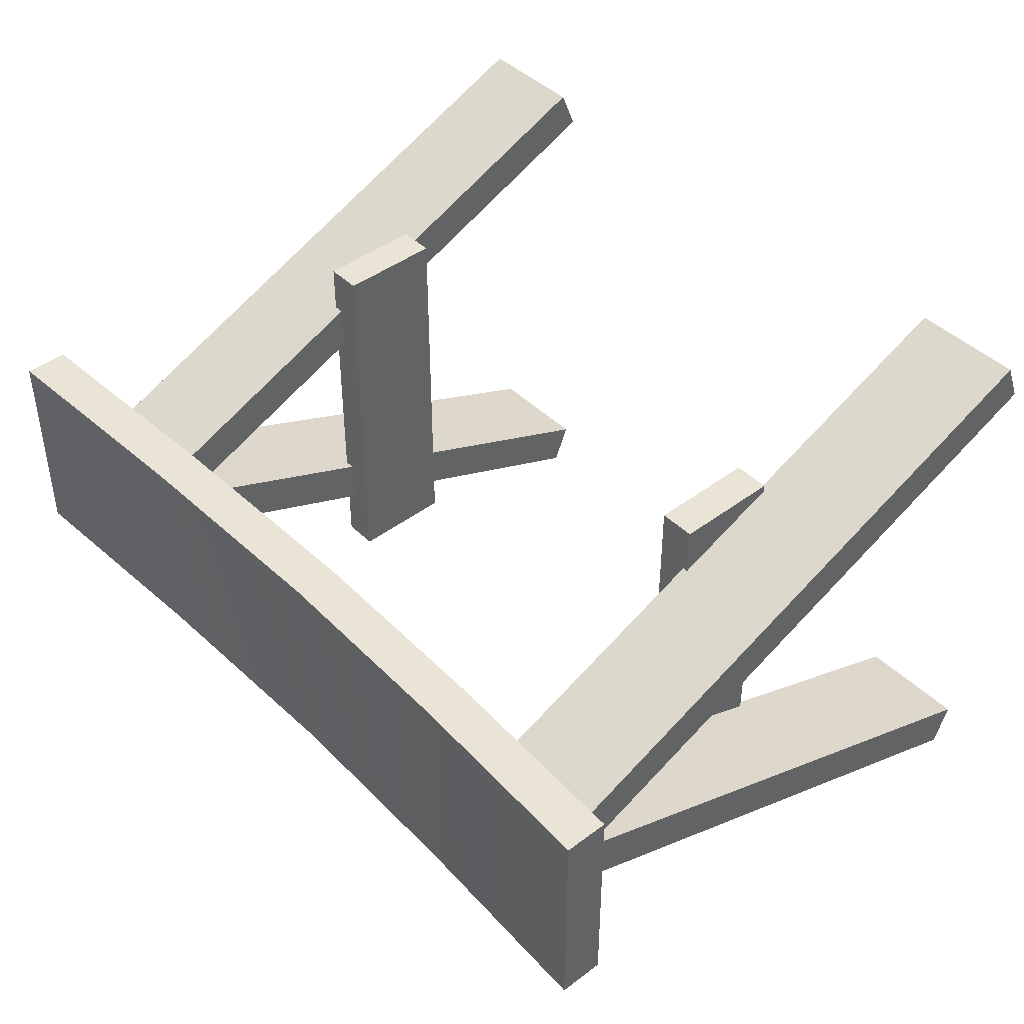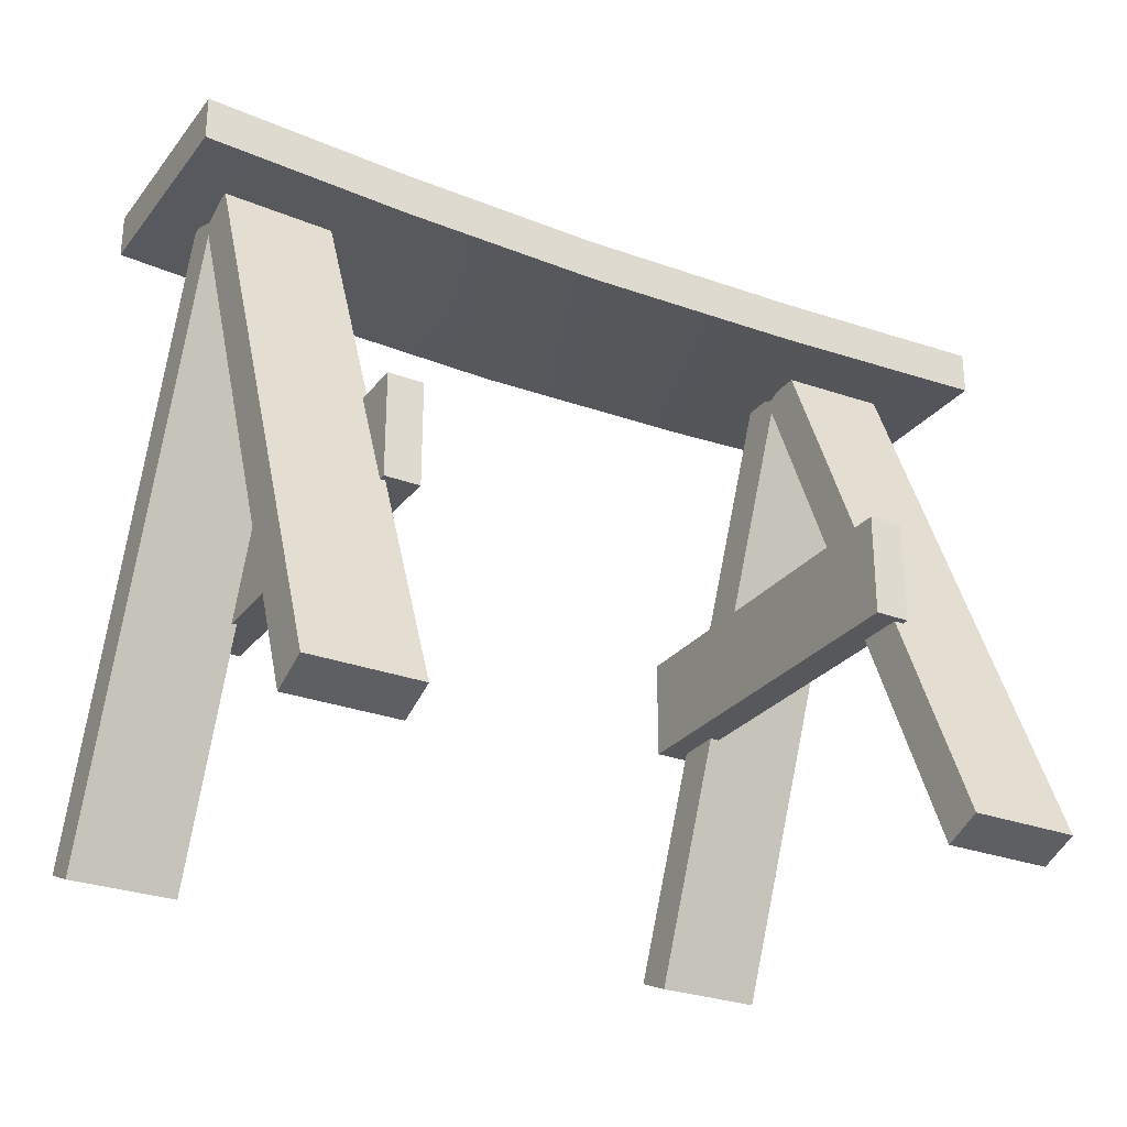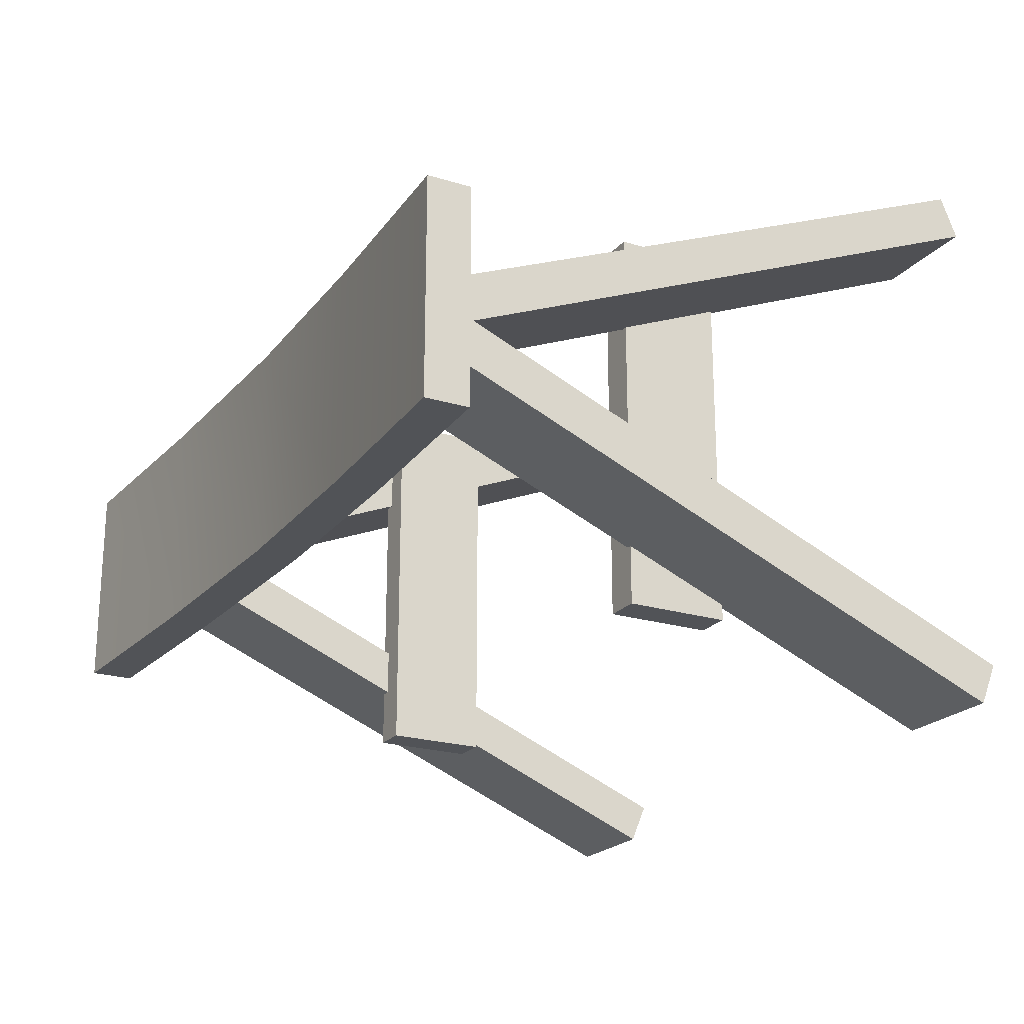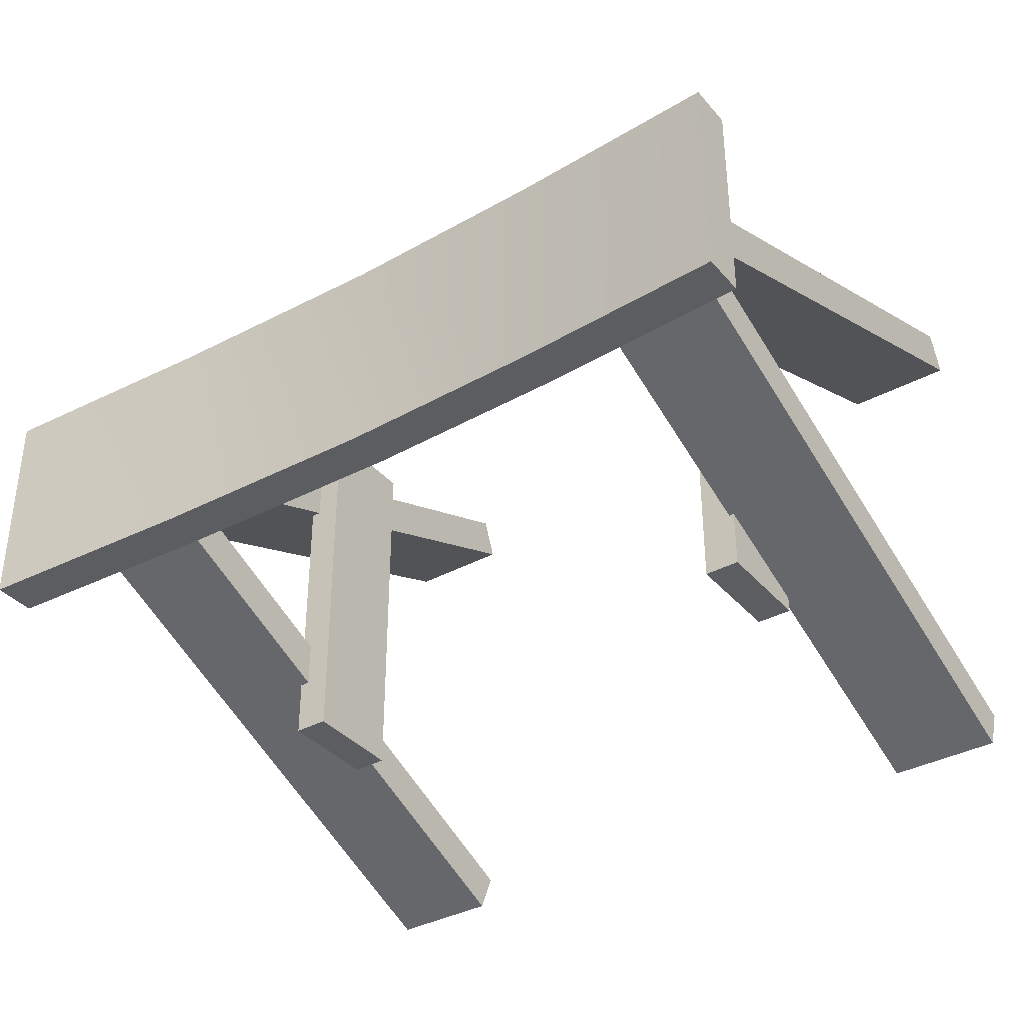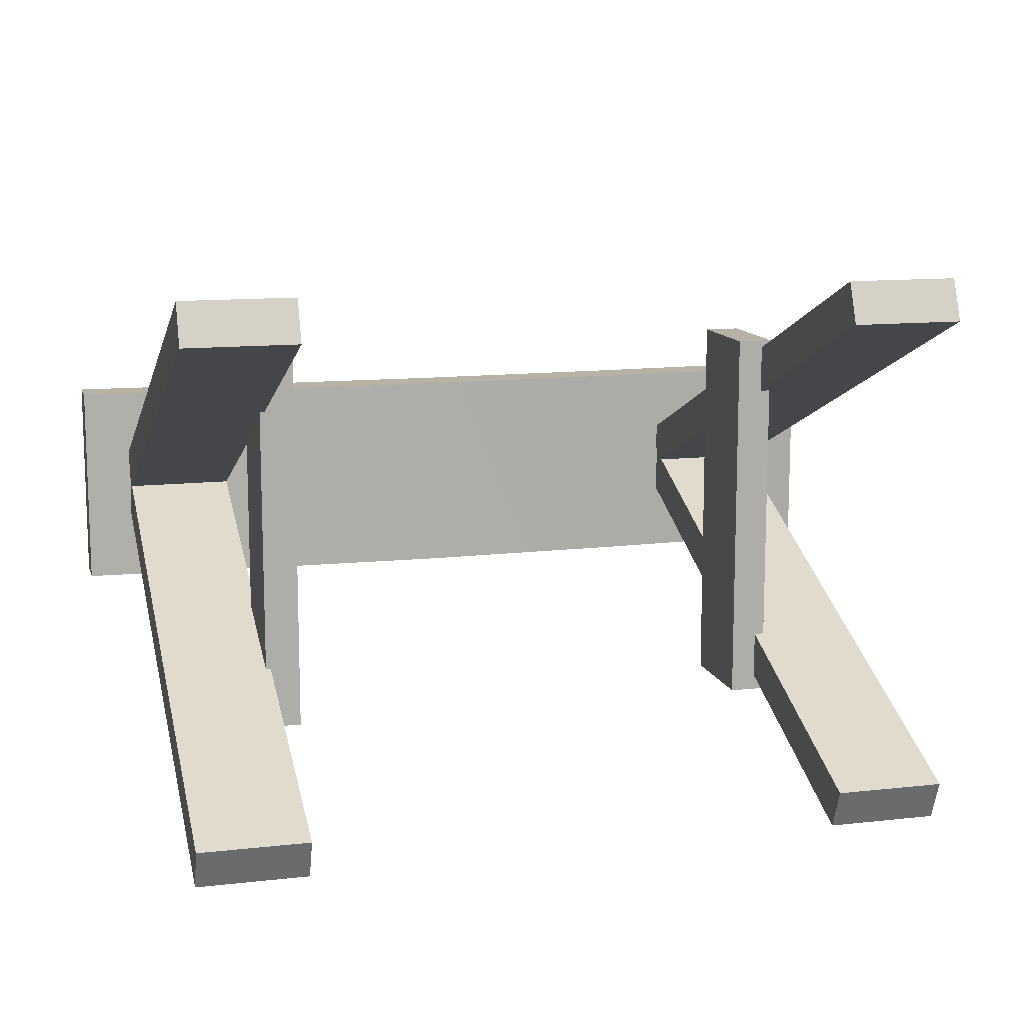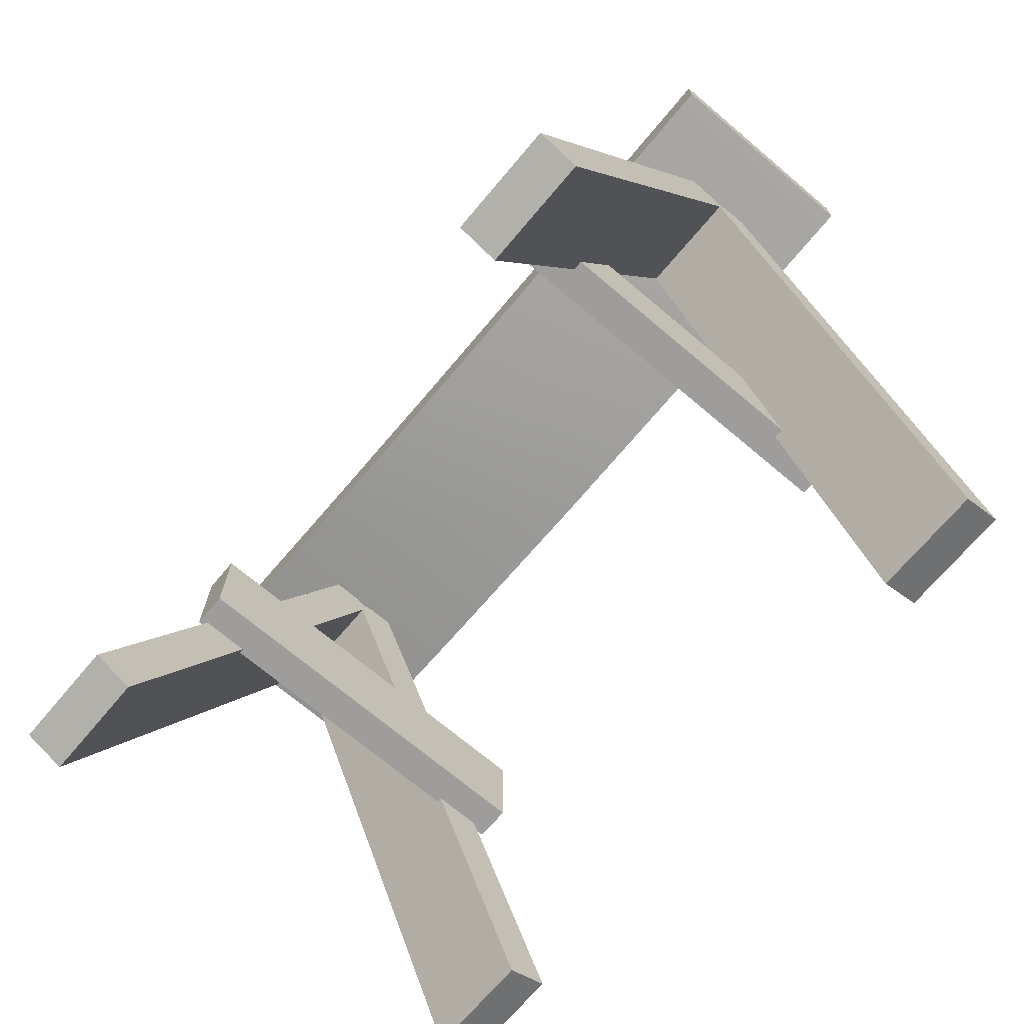
<metadata>
{"format":"obj","ext":"obj","renderer":"f3d","projection":"perspective","resolution":1024,"background":"white","views":[{"elev":43.6,"azim":-131.5,"up":"+Z"},{"elev":-27.8,"azim":-30.0,"up":"+Y"},{"elev":-21.8,"azim":-118.4,"up":"+Z"},{"elev":-36.7,"azim":-144.9,"up":"+Z"},{"elev":12.2,"azim":-14.8,"up":"+Z"},{"elev":-70.5,"azim":49.8,"up":"+Y"}]}
</metadata>
<code>
g SawHorse
v -25.01 2.535 18.99
v -28.53 2.535 18.99
v -28.53 -7.763 18.99
v -25.01 -7.763 18.99
v -25.01 2.535 -19.84
v -25.01 -7.763 -19.84
v -28.53 -7.763 -19.84
v -28.53 2.535 -19.84
v -28.53 2.535 18.99
v -28.53 2.535 -0.422
v -28.53 -7.763 -0.422
v -28.53 -7.763 18.99
v -25.01 2.535 18.99
v -25.01 2.535 -0.422
v -28.53 2.535 -0.422
v -28.53 2.535 18.99
v -25.01 -7.763 18.99
v -25.01 -7.763 -0.422
v -25.01 2.535 -0.422
v -25.01 2.535 18.99
v -28.53 -7.763 18.99
v -28.53 -7.763 -0.422
v -25.01 -7.763 -0.422
v -25.01 -7.763 18.99
v -28.53 2.535 -19.84
v -28.53 -7.763 -19.84
v -25.01 2.535 -19.84
v -28.53 2.535 -19.84
v -28.53 -7.763 -19.84
v -25.01 -7.763 -19.84
v -25.01 -7.763 -19.84
v -25.01 2.535 -19.84
v 26.64 2.535 18.99
v 23.13 2.535 18.99
v 23.13 -7.763 18.99
v 26.64 -7.763 18.99
v 26.64 2.535 -19.84
v 26.64 -7.763 -19.84
v 23.13 -7.763 -19.84
v 23.13 2.535 -19.84
v 23.13 2.535 18.99
v 23.13 2.535 -0.422
v 23.13 -7.763 -0.422
v 23.13 -7.763 18.99
v 26.64 2.535 18.99
v 26.64 2.535 -0.422
v 23.13 2.535 -0.422
v 23.13 2.535 18.99
v 26.64 -7.763 18.99
v 26.64 -7.763 -0.422
v 26.64 2.535 -0.422
v 26.64 2.535 18.99
v 23.13 -7.763 18.99
v 23.13 -7.763 -0.422
v 26.64 -7.763 -0.422
v 26.64 -7.763 18.99
v 23.13 2.535 -19.84
v 23.13 -7.763 -19.84
v 26.64 2.535 -19.84
v 23.13 2.535 -19.84
v 23.13 -7.763 -19.84
v 26.64 -7.763 -19.84
v 26.64 -7.763 -19.84
v 26.64 2.535 -19.84
v 25.65 -30.47 27.68
v 25.65 -32.13 23.66
v 36.58 -32.13 23.66
v 36.58 -30.47 27.68
v 25.65 27.91 3.506
v 36.58 27.91 3.506
v 36.58 26.24 -0.5213
v 25.65 26.24 -0.5213
v 25.65 -32.13 23.66
v 25.65 -2.948 11.57
v 36.58 -2.948 11.57
v 36.58 -32.13 23.66
v 25.65 -30.47 27.68
v 25.65 -1.279 15.6
v 25.65 -2.948 11.57
v 25.65 -32.13 23.66
v 36.58 -30.47 27.68
v 36.58 -1.279 15.6
v 25.65 -1.279 15.6
v 25.65 -30.47 27.68
v 36.58 -30.47 27.68
v 36.58 -32.13 23.66
v 36.58 -2.948 11.57
v 36.58 -1.279 15.6
v 25.65 -32.13 -23.66
v 25.65 -30.47 -27.68
v 36.58 -30.47 -27.68
v 36.58 -32.13 -23.66
v 25.65 26.24 0.5213
v 36.58 26.24 0.5213
v 36.58 27.91 -3.506
v 25.65 27.91 -3.506
v 25.65 -30.47 -27.68
v 25.65 -1.279 -15.6
v 36.58 -1.279 -15.6
v 36.58 -30.47 -27.68
v 25.65 -30.47 -27.68
v 25.65 -32.13 -23.66
v 25.65 -2.948 -11.57
v 25.65 -1.279 -15.6
v 36.58 -32.13 -23.66
v 36.58 -2.948 -11.57
v 25.65 -2.948 -11.57
v 25.65 -32.13 -23.66
v 36.58 -30.47 -27.68
v 36.58 -1.279 -15.6
v 36.58 -2.948 -11.57
v 36.58 -32.13 -23.66
v -38.94 -32.13 -23.66
v -38.94 -30.47 -27.68
v -28.02 -30.47 -27.68
v -28.02 -32.13 -23.66
v -38.94 26.24 0.5213
v -28.02 26.24 0.5213
v -28.02 27.91 -3.506
v -38.94 27.91 -3.506
v -38.94 -30.47 -27.68
v -38.94 -1.279 -15.6
v -28.02 -1.279 -15.6
v -28.02 -30.47 -27.68
v -38.94 -30.47 -27.68
v -38.94 -32.13 -23.66
v -38.94 -2.948 -11.57
v -38.94 -1.279 -15.6
v -28.02 -32.13 -23.66
v -28.02 -2.948 -11.57
v -38.94 -2.948 -11.57
v -38.94 -32.13 -23.66
v -28.02 -30.47 -27.68
v -28.02 -1.279 -15.6
v -28.02 -2.948 -11.57
v -28.02 -32.13 -23.66
v -38.94 -30.47 27.68
v -38.94 -32.13 23.66
v -28.02 -32.13 23.66
v -28.02 -30.47 27.68
v -38.94 27.91 3.506
v -28.02 27.91 3.506
v -28.02 26.24 -0.5213
v -38.94 26.24 -0.5213
v -38.94 -32.13 23.66
v -38.94 -2.948 11.57
v -28.02 -2.948 11.57
v -28.02 -32.13 23.66
v -38.94 -30.47 27.68
v -38.94 -1.279 15.6
v -38.94 -2.948 11.57
v -38.94 -32.13 23.66
v -28.02 -30.47 27.68
v -28.02 -1.279 15.6
v -38.94 -1.279 15.6
v -38.94 -30.47 27.68
v -28.02 -30.47 27.68
v -28.02 -32.13 23.66
v -28.02 -2.948 11.57
v -28.02 -1.279 15.6
v -43.8 27.77 10.43
v -43.8 32.13 10.43
v -43.8 32.13 -11.09
v -43.8 27.77 -11.09
v 43.8 27.77 10.43
v 43.8 27.77 -11.09
v 43.8 32.13 -11.09
v 43.8 32.13 10.43
v -43.8 32.13 10.43
v -23.32 31.1 10.43
v -23.32 31.1 -11.09
v -43.8 32.13 -11.09
v -43.8 27.77 10.43
v -23.32 26.74 10.43
v -23.32 31.1 10.43
v -43.8 32.13 10.43
v -43.8 27.77 -11.09
v -23.32 26.74 -11.09
v -23.32 26.74 10.43
v -43.8 27.77 10.43
v -43.8 32.13 -11.09
v -23.32 31.1 -11.09
v -23.32 26.74 -11.09
v -43.8 27.77 -11.09
v 20.48 31.1 10.43
v 20.48 31.1 -11.09
v -2.836 30.63 -11.09
v -2.836 30.63 10.43
v 20.48 26.74 10.43
v 20.48 31.1 10.43
v -2.836 30.63 10.43
v -2.836 26.27 10.43
v 20.48 31.1 -11.09
v 20.48 26.74 -11.09
v -2.836 26.27 -11.09
v -2.836 30.63 -11.09
v 20.48 26.74 -11.09
v 20.48 26.74 10.43
v -2.836 26.27 10.43
v -2.836 26.27 -11.09
v 43.8 32.13 10.43
v 43.8 32.13 -11.09
v 43.8 32.13 -11.09
v 43.8 27.77 -11.09
v 43.8 27.77 10.43
v 43.8 32.13 10.43
v 43.8 27.77 -11.09
v 43.8 27.77 10.43
v 25.65 26.24 -0.5213
v 36.58 26.24 -0.5213
v 25.65 27.91 3.506
v 25.65 26.24 -0.5213
v 36.58 26.24 -0.5213
v 36.58 27.91 3.506
v 36.58 27.91 3.506
v 25.65 27.91 3.506
v 25.65 27.91 -3.506
v 36.58 27.91 -3.506
v 25.65 26.24 0.5213
v 25.65 27.91 -3.506
v 36.58 27.91 -3.506
v 36.58 26.24 0.5213
v 36.58 26.24 0.5213
v 25.65 26.24 0.5213
v -38.94 27.91 -3.506
v -28.02 27.91 -3.506
v -38.94 26.24 0.5213
v -38.94 27.91 -3.506
v -28.02 27.91 -3.506
v -28.02 26.24 0.5213
v -28.02 26.24 0.5213
v -38.94 26.24 0.5213
v -38.94 26.24 -0.5213
v -28.02 26.24 -0.5213
v -38.94 27.91 3.506
v -38.94 26.24 -0.5213
v -28.02 26.24 -0.5213
v -28.02 27.91 3.506
v -28.02 27.91 3.506
v -38.94 27.91 3.506
f 37 39 40
f 39 37 38
f 186 201 202
f 201 186 185
f 187 185 186
f 185 187 188
f 171 188 187
f 188 171 170
f 169 170 171
f 171 172 169
f 190 205 206
f 205 190 189
f 191 189 190
f 189 191 192
f 175 192 191
f 192 175 174
f 173 174 175
f 175 176 173
f 194 203 204
f 203 194 193
f 195 193 194
f 193 195 196
f 183 196 195
f 196 183 182
f 181 182 183
f 183 184 181
f 198 207 208
f 207 198 197
f 199 197 198
f 197 199 200
f 179 200 199
f 200 179 178
f 177 178 179
f 179 180 177
f 13 15 16
f 15 13 14
f 15 27 28
f 27 15 14
f 17 18 19
f 31 19 18
f 19 31 32
f 19 20 17
f 51 63 64
f 63 51 50
f 49 50 51
f 51 52 49
f 121 123 124
f 123 121 122
f 123 225 226
f 225 123 122
f 127 125 126
f 125 127 128
f 227 128 127
f 128 227 228
f 129 130 131
f 231 131 130
f 131 231 232
f 131 132 129
f 153 155 156
f 155 153 154
f 155 239 240
f 239 155 154
f 159 157 158
f 157 159 160
f 237 160 159
f 160 237 238
f 75 209 210
f 209 75 74
f 73 74 75
f 75 76 73
f 211 212 78
f 79 78 212
f 78 79 77
f 80 77 79
f 88 213 214
f 213 88 87
f 85 87 88
f 87 85 86
f 83 215 216
f 215 83 82
f 81 82 83
f 83 84 81
f 99 217 218
f 217 99 98
f 97 98 99
f 99 100 97
f 104 219 220
f 219 104 103
f 101 103 104
f 103 101 102
f 221 222 110
f 111 110 222
f 110 111 109
f 112 109 111
f 107 223 224
f 223 107 106
f 105 106 107
f 107 108 105
f 229 230 134
f 135 134 230
f 134 135 133
f 136 133 135
f 147 233 234
f 233 147 146
f 145 146 147
f 147 148 145
f 235 236 150
f 151 150 236
f 150 151 149
f 152 149 151
f 41 42 43
f 57 43 42
f 43 57 58
f 43 44 41
f 67 65 66
f 65 67 68
f 71 69 70
f 69 71 72
f 95 93 94
f 93 95 96
f 163 161 162
f 161 163 164
f 167 165 166
f 165 167 168
f 3 1 2
f 1 3 4
f 7 5 6
f 5 7 8
f 9 10 11
f 25 11 10
f 11 25 26
f 11 12 9
f 21 22 23
f 29 23 22
f 23 29 30
f 23 24 21
f 35 33 34
f 33 35 36
f 45 46 47
f 59 47 46
f 47 59 60
f 47 48 45
f 53 54 55
f 61 55 54
f 55 61 62
f 55 56 53
f 91 89 90
f 89 91 92
f 115 113 114
f 113 115 116
f 119 117 118
f 117 119 120
f 139 137 138
f 137 139 140
f 143 141 142
f 141 143 144

</code>
